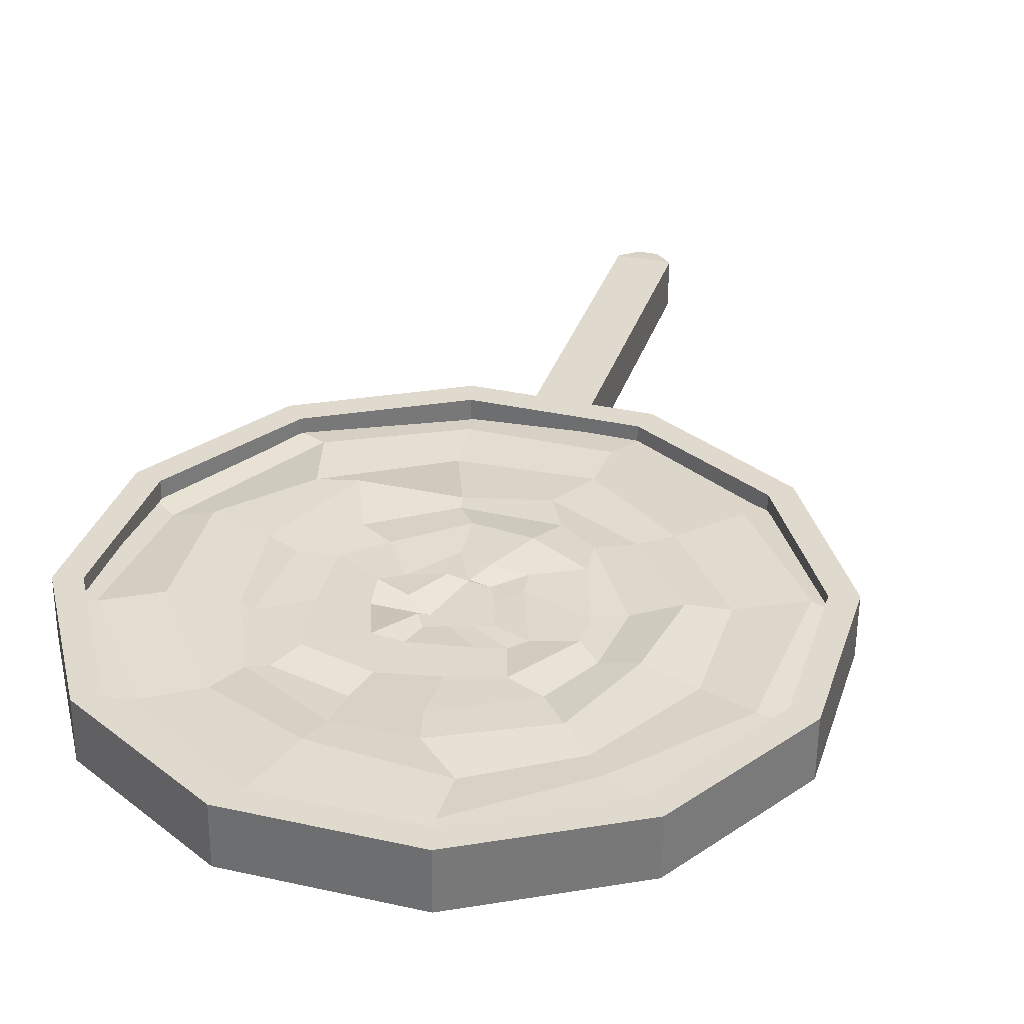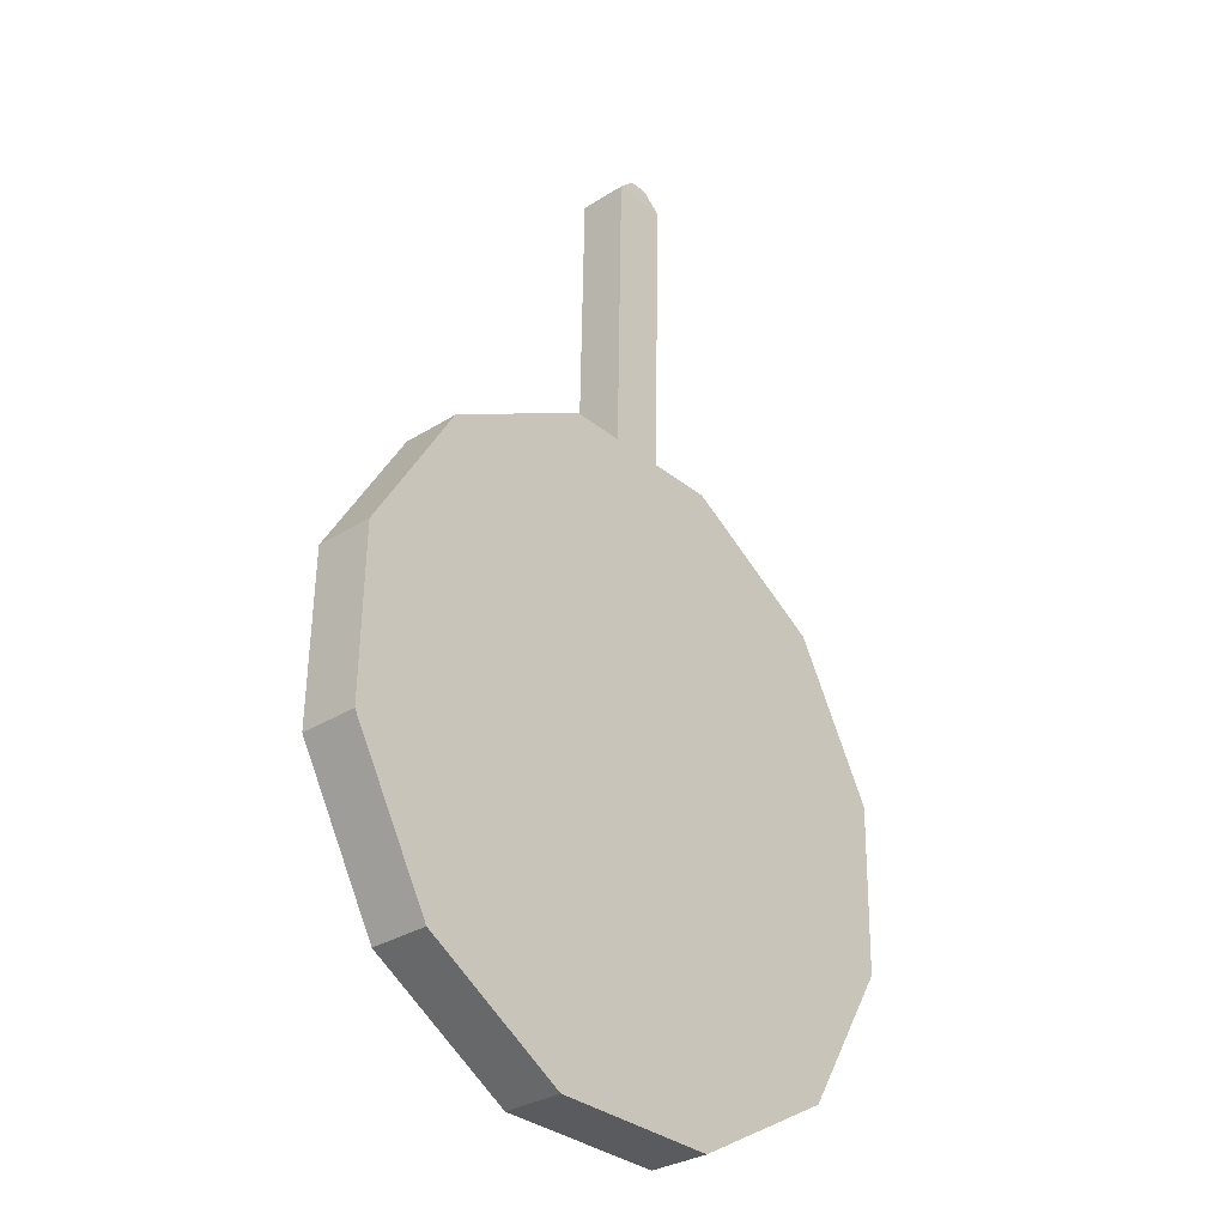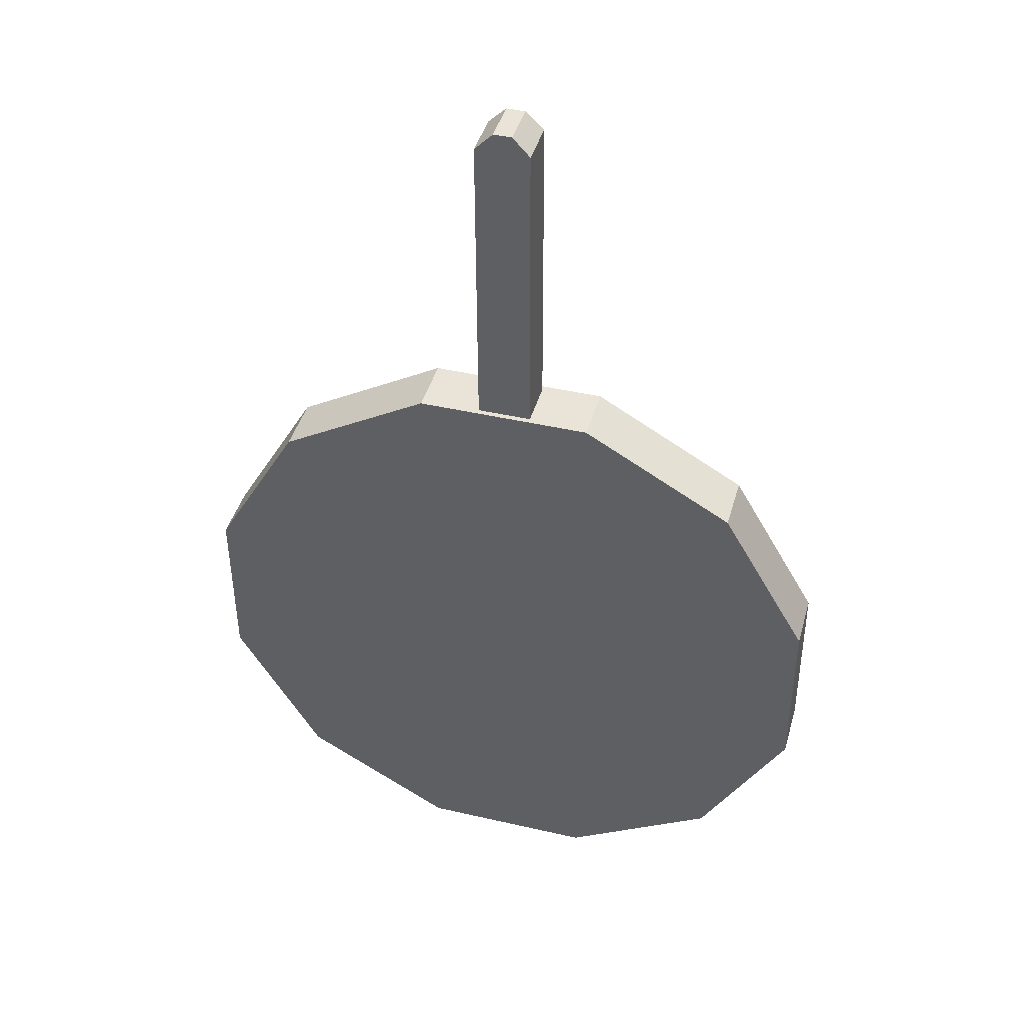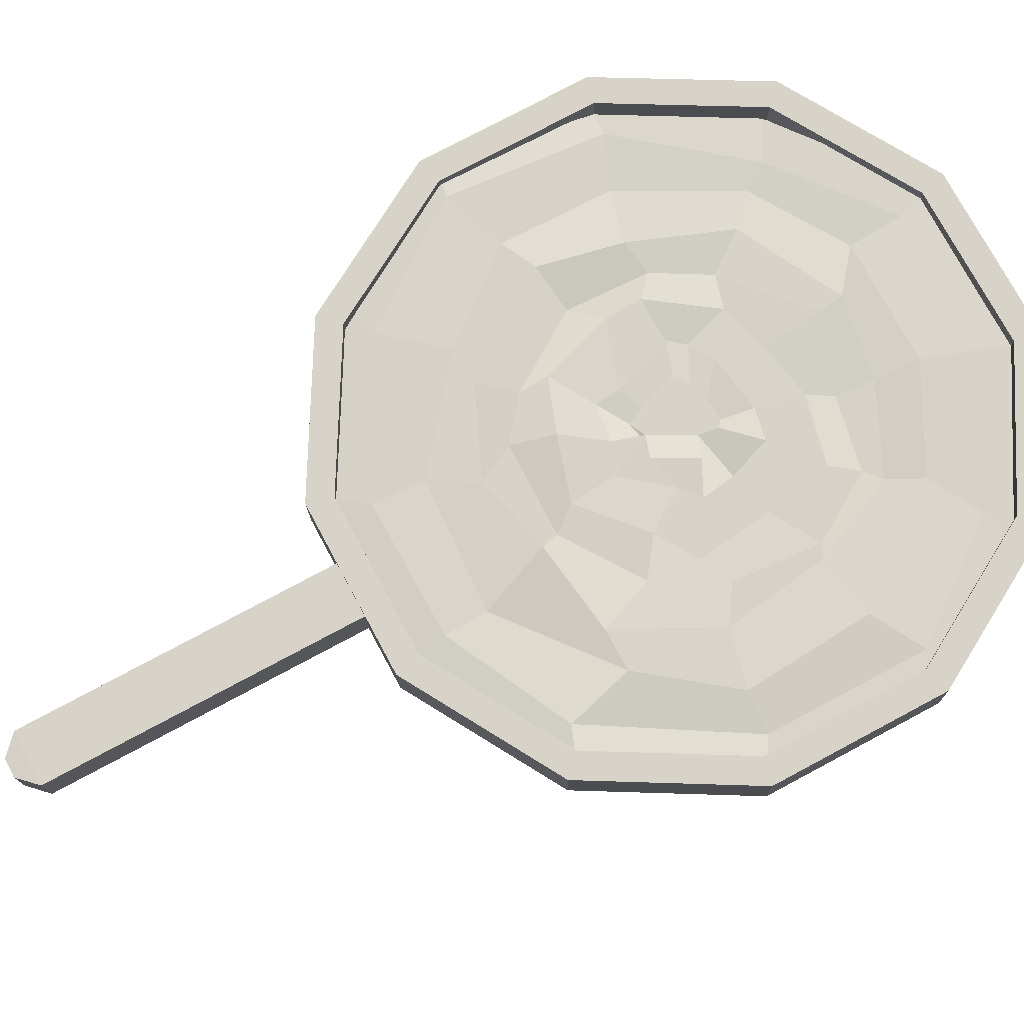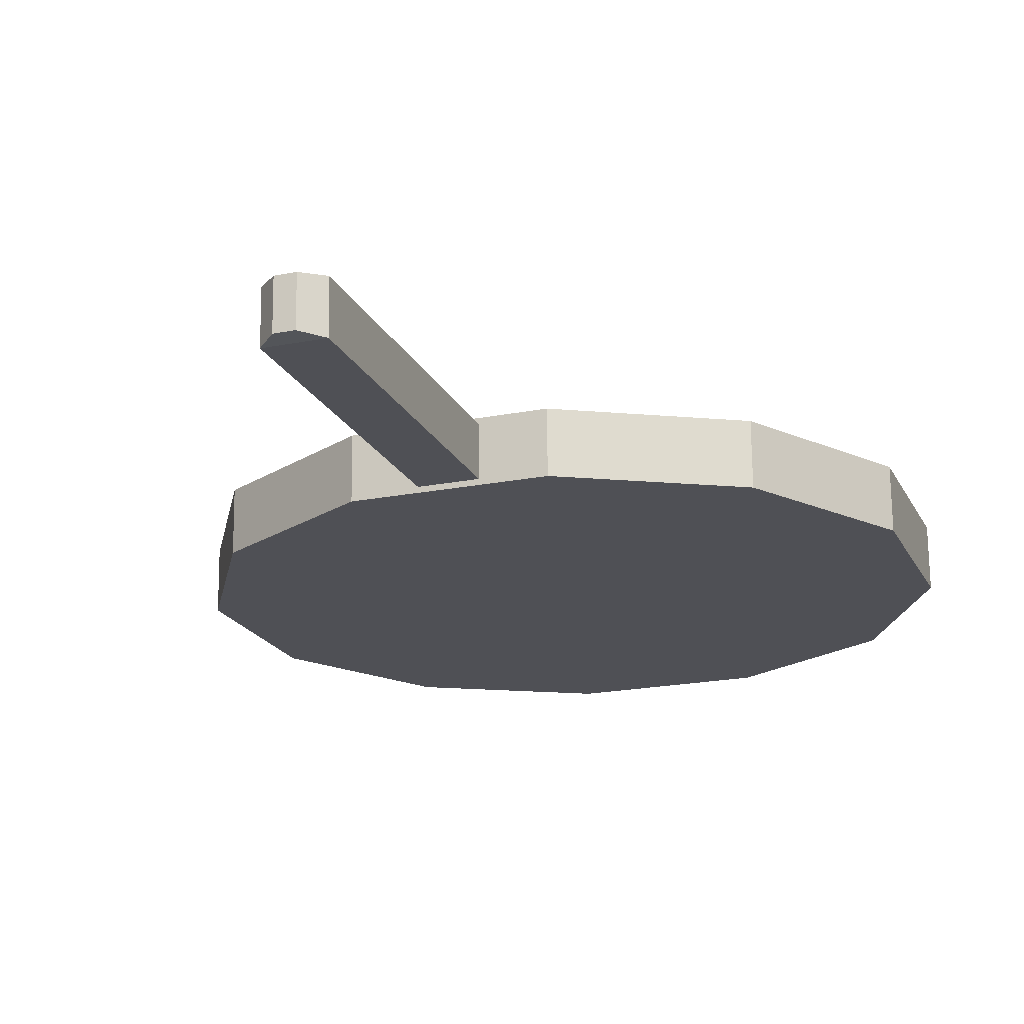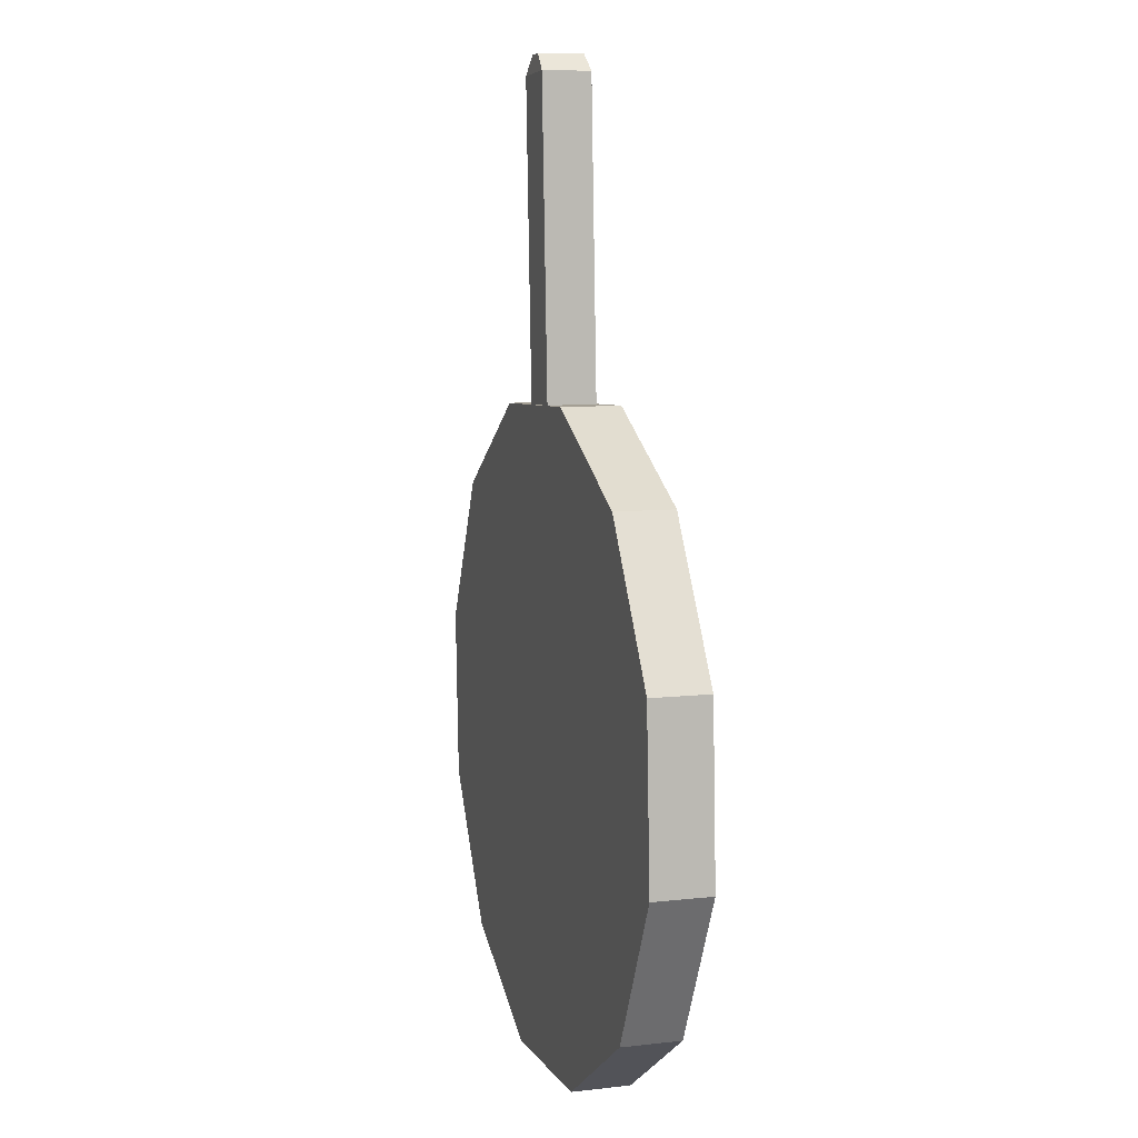
<metadata>
{"format":"obj","ext":"obj","renderer":"f3d","projection":"perspective","resolution":1024,"background":"white","views":[{"elev":33.5,"azim":-163.2,"up":"+Y"},{"elev":-32.7,"azim":-47.9,"up":"+Z"},{"elev":42.0,"azim":15.8,"up":"+Z"},{"elev":75.1,"azim":61.9,"up":"+Y"},{"elev":-20.3,"azim":19.5,"up":"+Y"},{"elev":5.3,"azim":73.2,"up":"+Z"}]}
</metadata>
<code>
o Cylinder
v 0.2586 -0.07143 -0.9674
v 0.2376 0.1037 -0.8884
v 0.707 -0.07413 -0.7088
v 0.6507 0.1013 -0.6502
v 0.9661 -0.0806 -0.2607
v 0.8894 0.0953 -0.2374
v 0.9664 -0.08913 0.2568
v 0.8896 0.08744 0.2394
v 0.7078 -0.09743 0.7052
v 0.6514 0.0798 0.6524
v 0.08108 -0.08813 0.9646
v 0.2386 0.07443 0.891
v -0.07948 -0.08869 0.9646
v -0.2382 0.07276 0.8913
v -0.7064 -0.1024 0.7059
v -0.6513 0.07524 0.6531
v -0.9655 -0.0959 0.2578
v -0.89 0.08121 0.2403
v -0.9658 -0.08737 -0.2597
v -0.8903 0.08906 -0.2365
v -0.7072 -0.07908 -0.7081
v -0.6521 0.0967 -0.6495
v -0.2591 -0.07325 -0.9671
v -0.2392 0.1021 -0.8881
v 0.7064 0.1024 -0.7059
v 0.258 0.1051 -0.9645
v 0.9655 0.0959 -0.2578
v 0.9658 0.08737 0.2597
v 0.7072 0.07908 0.7081
v 0.08058 0.05686 0.9669
v -0.07999 0.0563 0.967
v -0.707 0.07413 0.7088
v -0.9661 0.0806 0.2607
v -0.9664 0.08913 -0.2568
v -0.7078 0.09743 -0.7052
v -0.2597 0.1033 -0.9642
v 0.651 0.01526 -0.6516
v 0.2379 0.01775 -0.8898
v 0.8897 0.009295 -0.2388
v 0.8899 0.001439 0.238
v 0.6518 -0.0062 0.651
v 0.2389 -0.01157 0.8896
v -0.2379 -0.01324 0.8899
v -0.651 -0.01076 0.6517
v -0.8897 -0.004794 0.2389
v -0.89 0.003062 -0.2379
v -0.6518 0.0107 -0.6509
v -0.2389 0.01608 -0.8895
v 0.2591 0.07325 0.9671
v 0.2597 -0.1033 0.9642
v -0.258 -0.1051 0.9645
v -0.2586 0.07143 0.9674
v 0.08111 0.04152 1.898
v 0.02816 0.03578 1.951
v 0.02863 -0.09985 1.949
v 0.08161 -0.1035 1.896
v -0.02594 -0.1 1.949
v -0.07895 -0.104 1.896
v -0.07946 0.04096 1.898
v -0.02641 0.03559 1.951
f 1 26 25 3
f 3 25 27 5
f 5 27 28 7
f 7 28 29 9
f 9 29 49 50
f 13 11 56 58
f 51 52 32 15
f 15 32 33 17
f 17 33 34 19
f 19 34 35 21
f 12 10 41 42
f 21 35 36 23
f 23 36 26 1
f 1 3 5 7 9 50 51 15 17 19 21 23
f 2 4 25 26
f 4 6 27 25
f 6 8 28 27
f 8 10 29 28
f 10 12 49 29
f 12 14 52 49
f 14 16 32 52
f 16 18 33 32
f 18 20 34 33
f 20 22 35 34
f 22 24 36 35
f 24 2 26 36
f 37 38 48 47 46 45 44 43 42 41 40 39
f 2 24 48 38
f 6 4 37 39
f 20 18 45 46
f 14 12 42 43
f 8 6 39 40
f 22 20 46 47
f 16 14 43 44
f 10 8 40 41
f 24 22 47 48
f 4 2 38 37
f 18 16 44 45
f 30 11 50 49
f 11 13 51 50
f 31 30 49 52
f 13 31 52 51
f 30 31 59 53
f 55 54 60 57
f 31 13 58 59
f 54 55 56 53
f 55 57 58 56
f 60 54 53 59
f 59 58 57 60
f 11 30 53 56
o Circle
v -0.2399 0.06291 -0.9406
v -0.6448 0.05978 -0.6266
v -0.8788 0.04229 -0.2308
v -0.9564 0.04088 0.216
v -0.7208 0.02254 0.6467
v -0.2791 0.02603 0.943
v 0.2171 0.009606 0.9125
v 0.6679 0.03524 0.6626
v 0.9373 0.04188 0.2478
v 0.9193 0.04674 -0.2672
v 0.7098 0.05067 -0.6237
v 0.2526 0.05589 -0.9315
v -0.07623 0.04589 -0.08495
v -0.01715 0.04718 -0.1059
v -0.1202 0.03885 -0.05977
v -0.08843 0.02273 0.05142
v -0.06029 0.02931 0.1075
v 0.002119 0.04806 0.09847
v -0.007811 0.05058 0.08822
v 0.05393 0.04688 0.1065
v 0.117 0.0498 -0.01272
v 0.05094 0.02135 -0.04093
v 0.06645 0.05714 -0.09033
v 0.04581 0.03556 -0.1115
v -0.5334 0.05935 -0.564
v -0.2203 0.06232 -0.8166
v -0.8116 0.05083 -0.2274
v -0.8498 0.05865 0.2399
v -0.6016 0.04535 0.592
v -0.1865 0.02867 0.8112
v 0.2182 0.03321 0.806
v 0.5776 0.0323 0.627
v 0.8376 0.01914 0.192
v 0.8418 0.06076 -0.2733
v 0.5941 0.04518 -0.5929
v 0.2202 0.0644 -0.8474
v -0.4812 0.04909 -0.4904
v -0.2139 0.04824 -0.6584
v -0.662 0.03882 -0.1609
v -0.6657 0.04258 0.169
v -0.4576 0.05625 0.4247
v -0.1775 0.03497 0.6569
v 0.2086 0.009665 0.6779
v 0.5249 0.04292 0.4318
v 0.718 0.05698 0.1862
v 0.6906 0.06225 -0.188
v 0.4455 0.05205 -0.5075
v 0.1559 0.07307 -0.6514
v -0.3973 0.05952 -0.4076
v -0.09761 0.06398 -0.5607
v -0.5076 0.05433 -0.1237
v -0.5555 0.06625 0.1239
v -0.3606 0.01924 0.4131
v -0.1005 0.03354 0.5271
v 0.1297 0.03565 0.4694
v 0.4059 0.05922 0.4347
v 0.5478 0.04272 0.1451
v 0.5056 0.05012 -0.1582
v 0.3951 0.05112 -0.4074
v 0.1403 0.03622 -0.528
v -0.3163 0.0387 -0.2973
v -0.08152 0.0778 -0.4862
v -0.4052 0.04284 -0.1391
v -0.4211 0.02072 0.09976
v -0.2697 0.04715 0.3252
v -0.1568 0.03532 0.4179
v 0.1188 0.03594 0.4205
v 0.3383 0.03535 0.2723
v 0.4482 0.05392 0.08209
v 0.4661 0.04678 -0.1783
v 0.3459 0.03928 -0.3702
v 0.1305 0.02689 -0.4146
v -0.217 0.05091 -0.2671
v -0.07349 0.05342 -0.3101
v -0.3456 0.05629 -0.08271
v -0.3437 0.04423 0.02532
v -0.2753 0.04115 0.2366
v -0.1163 0.0661 0.2961
v 0.06344 0.04386 0.3491
v 0.2366 0.04865 0.1982
v 0.3506 0.03263 0.1252
v 0.3293 0.04926 -0.09579
v 0.2939 0.05798 -0.2925
v 0.09338 0.05156 -0.3401
v -0.1778 0.03672 -0.1371
v -0.1103 0.05276 -0.177
v -0.2189 0.03398 -0.08987
v -0.152 0.04789 0.09073
v -0.1446 0.0474 0.1628
v -0.03672 0.04573 0.1753
v 0.05031 0.04413 0.2139
v 0.1566 0.03958 0.08103
v 0.2141 0.0471 0.03538
v 0.1984 0.04094 -0.06338
v 0.1537 0.04707 -0.1866
v 0.06314 0.05157 -0.2032
f 74 73 75 76 77 79 82 83 84
f 85 86 61 62
f 87 85 62 63
f 88 87 63 64
f 89 88 64 65
f 90 89 65 66
f 91 90 66 67
f 92 91 67 68
f 93 92 68 69
f 94 93 69 70
f 95 94 70 71
f 96 95 71 72
f 86 96 72 61
f 97 98 86 85
f 99 97 85 87
f 100 99 87 88
f 101 100 88 89
f 102 101 89 90
f 103 102 90 91
f 104 103 91 92
f 105 104 92 93
f 106 105 93 94
f 107 106 94 95
f 108 107 95 96
f 98 108 96 86
f 109 110 98 97
f 111 109 97 99
f 112 111 99 100
f 113 112 100 101
f 114 113 101 102
f 115 114 102 103
f 116 115 103 104
f 117 116 104 105
f 118 117 105 106
f 119 118 106 107
f 120 119 107 108
f 110 120 108 98
f 121 122 110 109
f 123 121 109 111
f 124 123 111 112
f 125 124 112 113
f 126 125 113 114
f 127 126 114 115
f 128 127 115 116
f 129 128 116 117
f 130 129 117 118
f 131 130 118 119
f 132 131 119 120
f 122 132 120 110
f 133 134 122 121
f 135 133 121 123
f 136 135 123 124
f 137 136 124 125
f 138 137 125 126
f 139 138 126 127
f 140 139 127 128
f 141 140 128 129
f 142 141 129 130
f 143 142 130 131
f 144 143 131 132
f 134 144 132 122
f 145 146 134 133
f 147 145 133 135
f 148 147 135 136
f 149 148 136 137
f 150 149 137 138
f 151 150 138 139
f 152 151 139 140
f 153 152 140 141
f 154 153 141 142
f 155 154 142 143
f 156 155 143 144
f 146 156 144 134
f 73 74 146 145
f 75 73 145 147
f 76 75 147 148
f 77 76 148 149
f 78 77 149 150
f 79 78 150 151
f 80 79 151 152
f 81 80 152 153
f 82 81 153 154
f 83 82 154 155
f 84 83 155 156
f 74 84 156 146
f 82 79 80 81
f 79 77 78

</code>
